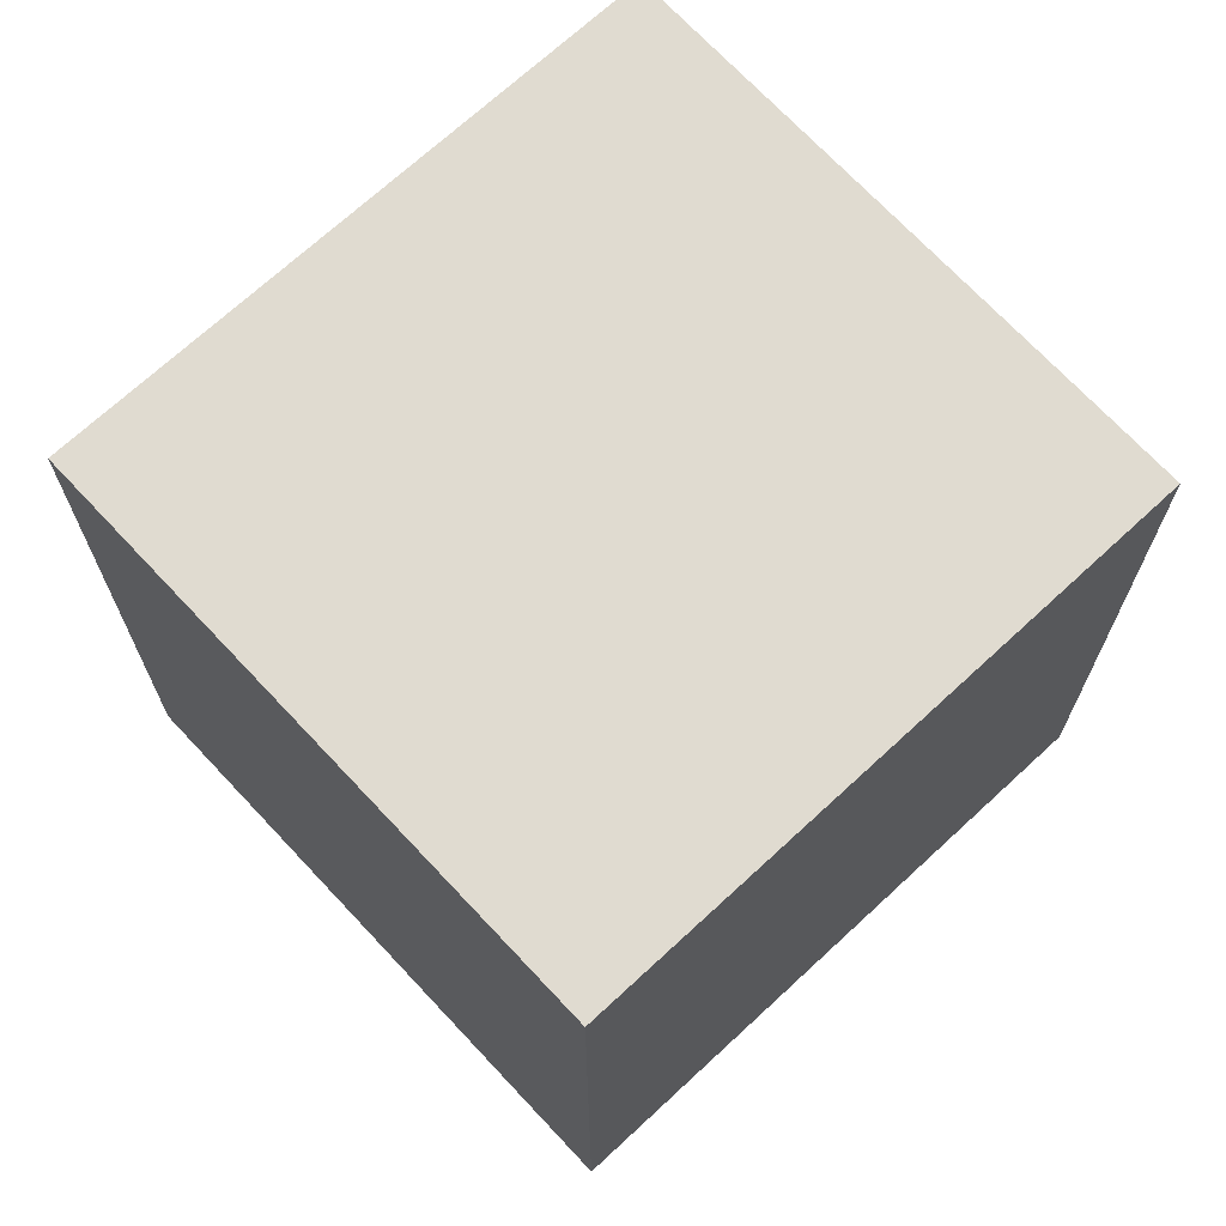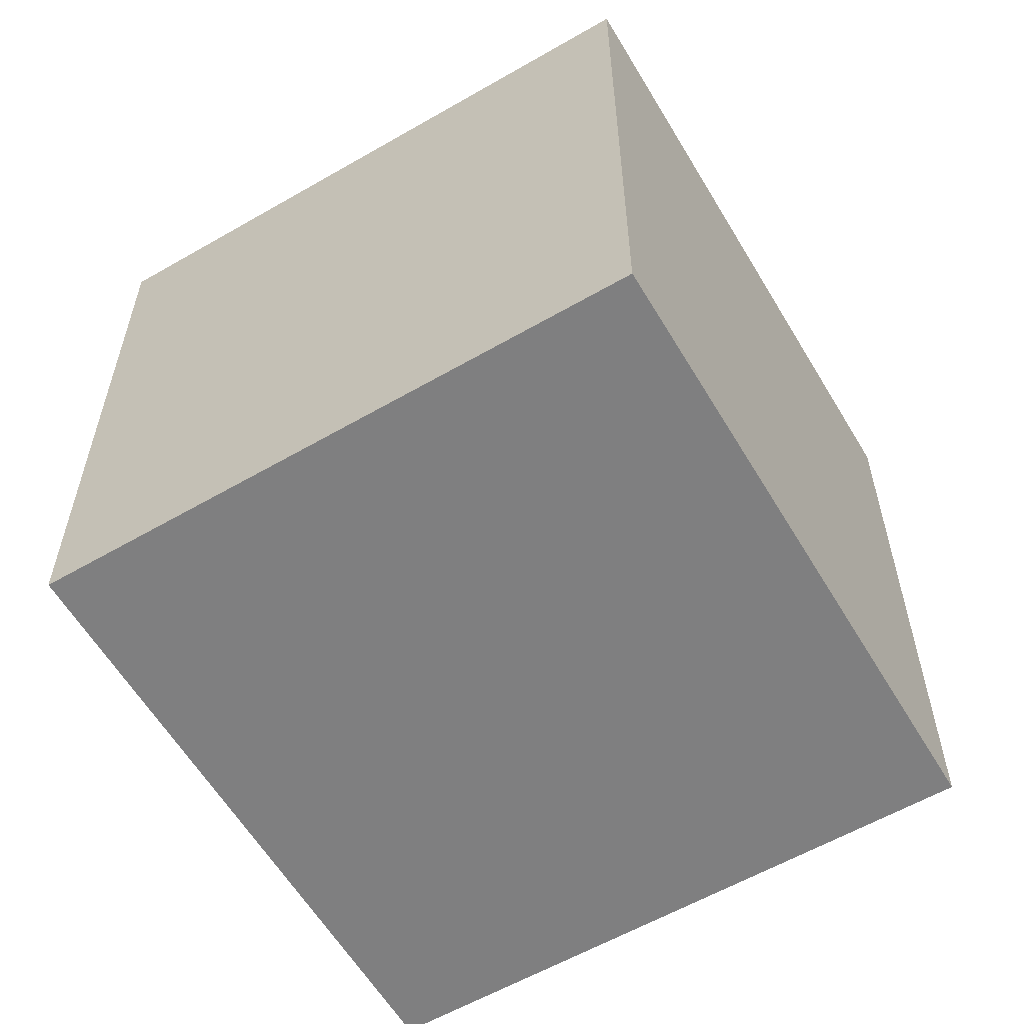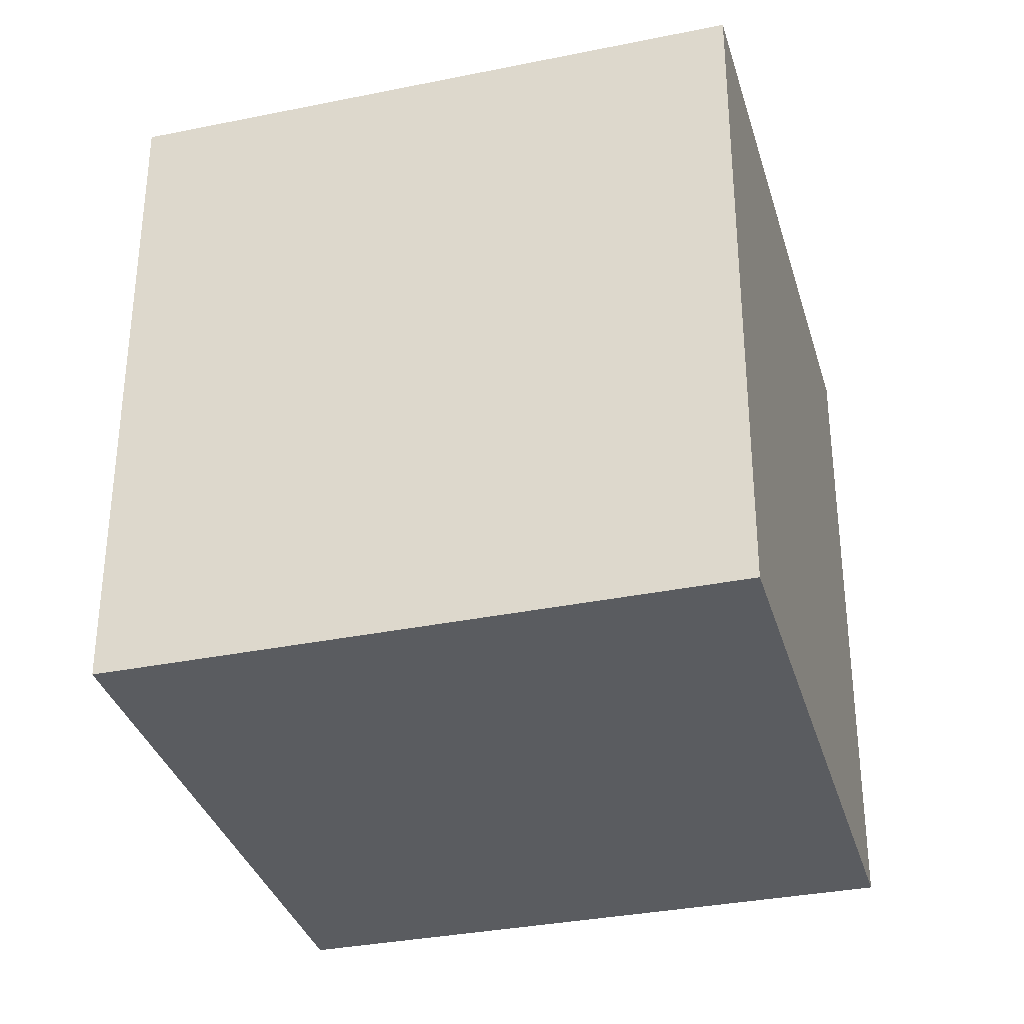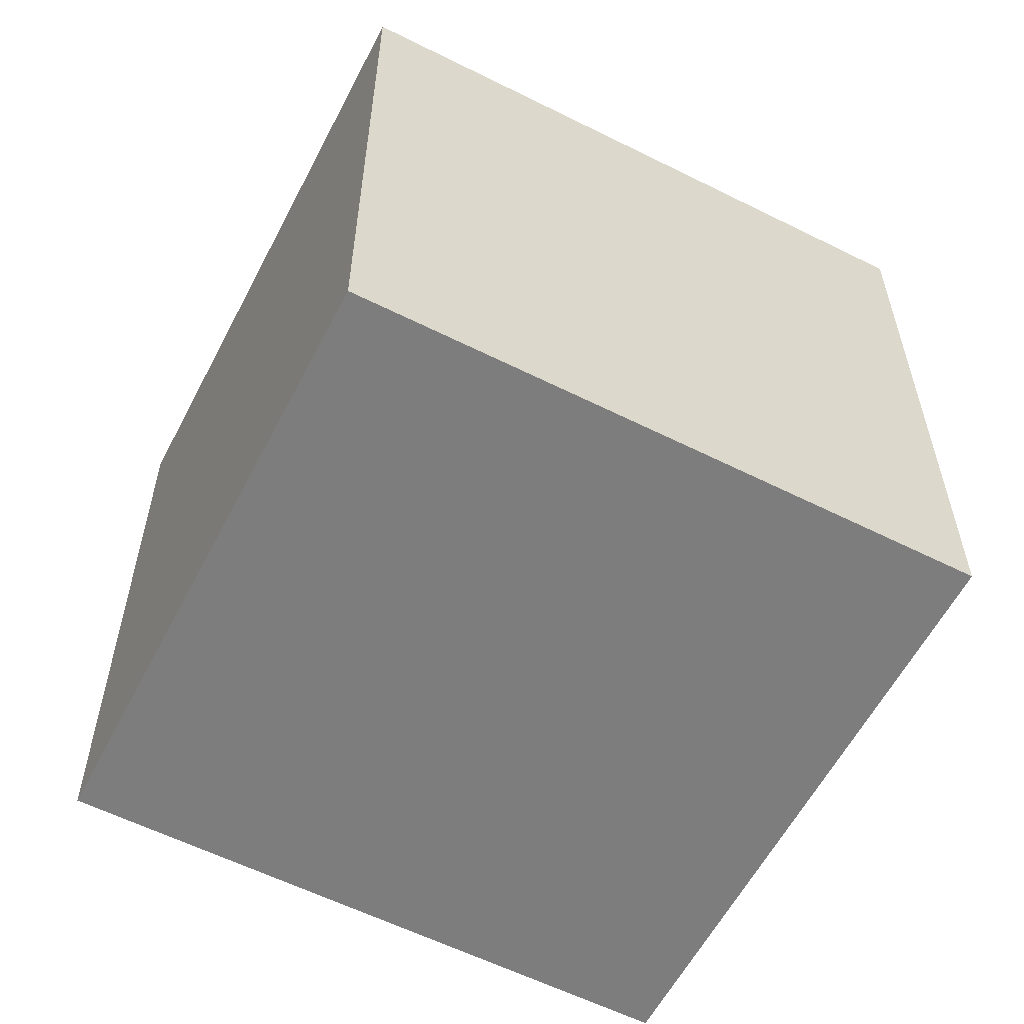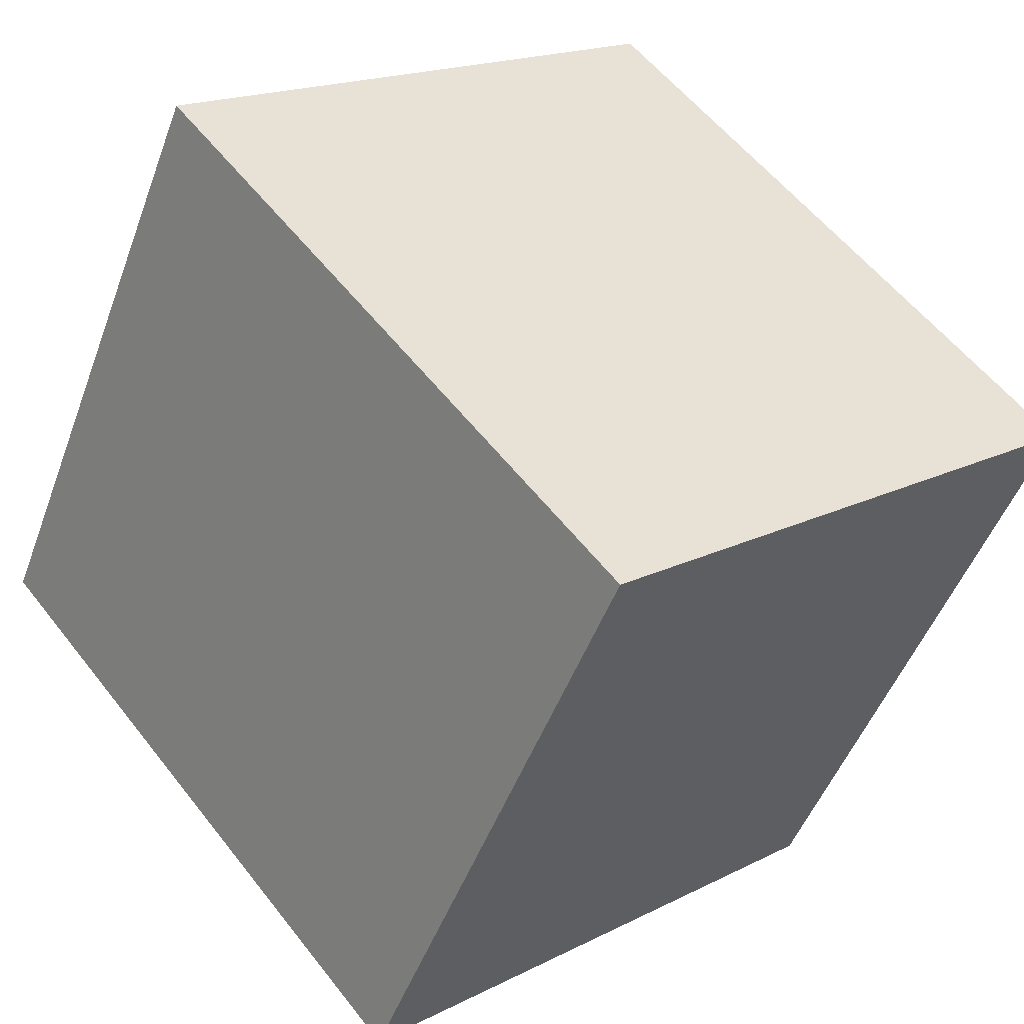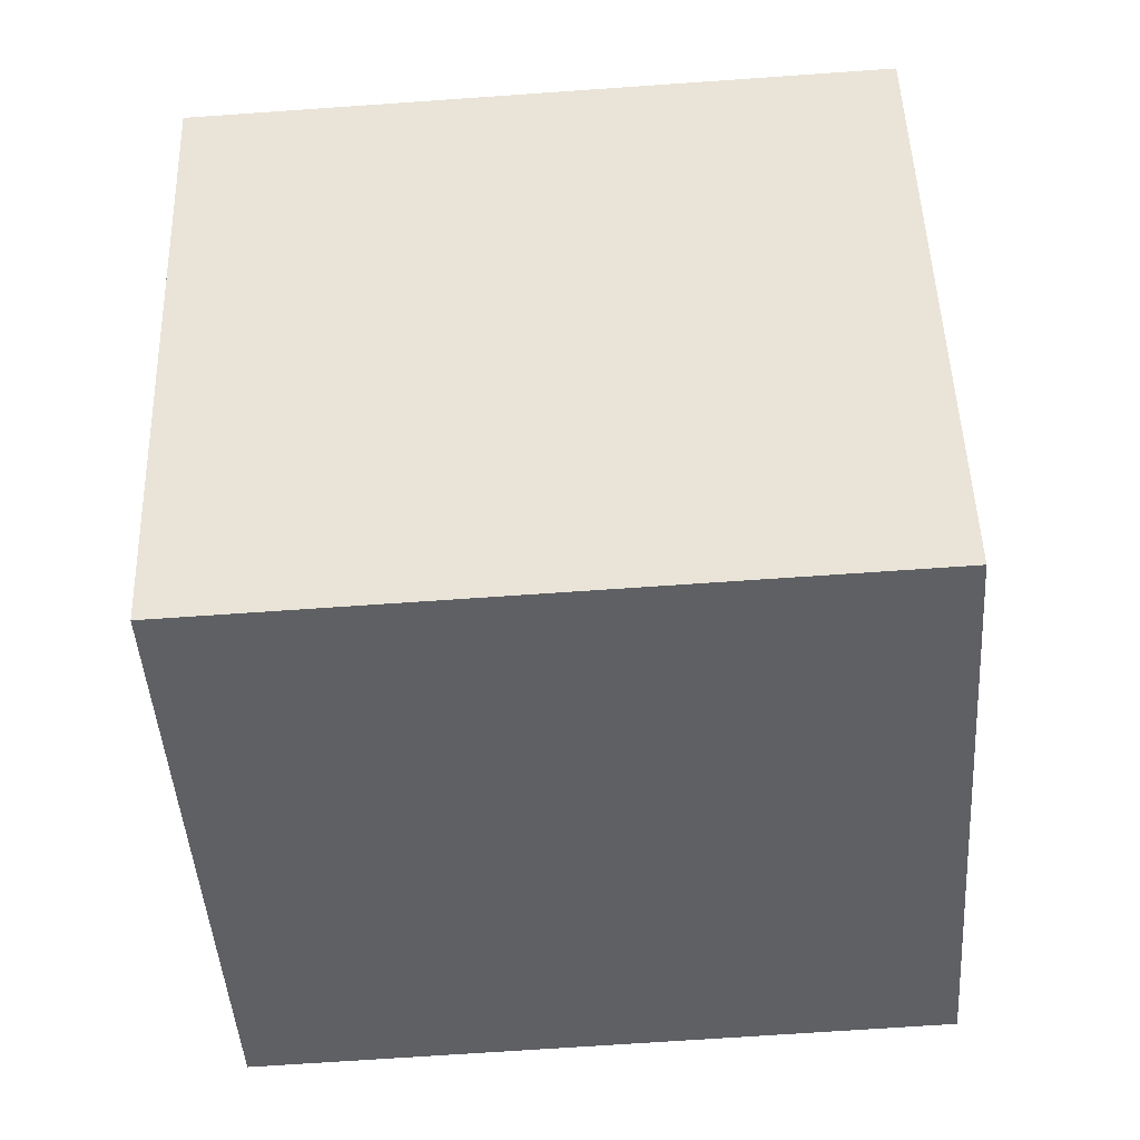
<metadata>
{"format":"obj","ext":"obj","renderer":"f3d","projection":"perspective","resolution":1024,"background":"white","views":[{"elev":70.2,"azim":72.7,"up":"+Y"},{"elev":-59.7,"azim":-123.8,"up":"+Y"},{"elev":-34.1,"azim":-139.0,"up":"+Y"},{"elev":-59.1,"azim":-91.7,"up":"+Y"},{"elev":56.6,"azim":-37.4,"up":"+Z"},{"elev":-69.0,"azim":94.0,"up":"+Z"}]}
</metadata>
<code>
v  1.325 3.195 2.773
v  2.698 3.195 -1.288
v  0 3.195 1.956e-16
v  3.19 3.195 -0.257
v  4.015 3.195 1.471
v  2.698 7.887e-17 -1.288
v  0 0 0
v  1.325 -1.698e-16 2.773
v  4.015 -9.007e-17 1.471
v  3.19 1.574e-17 -0.257
g defaultobject
f 1 2 3
f 2 1 4
f 4 1 5
f 6 3 2
f 3 6 7
f 7 1 3
f 1 7 8
f 8 5 1
f 5 8 9
f 4 6 2
f 6 4 5
f 6 5 10
f 10 5 9
f 10 7 6
f 7 10 8
f 8 10 9

</code>
